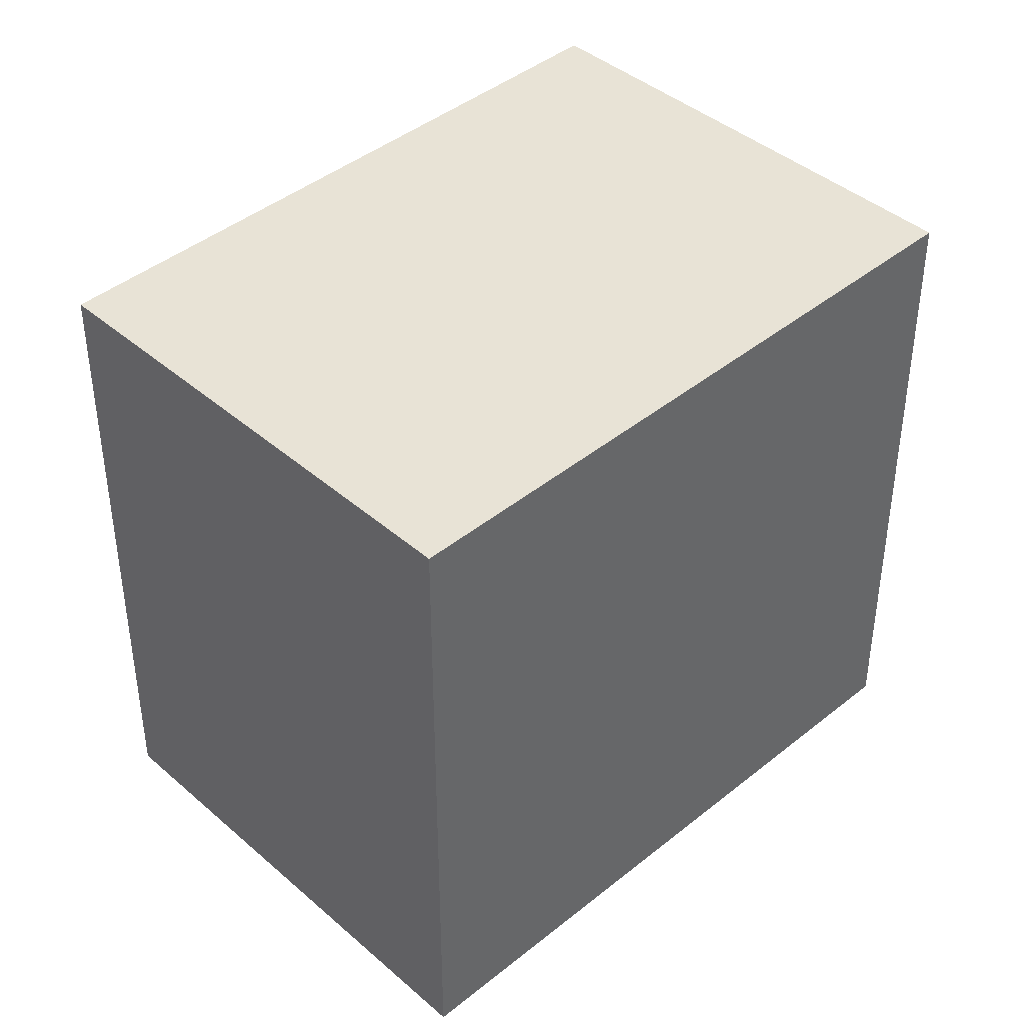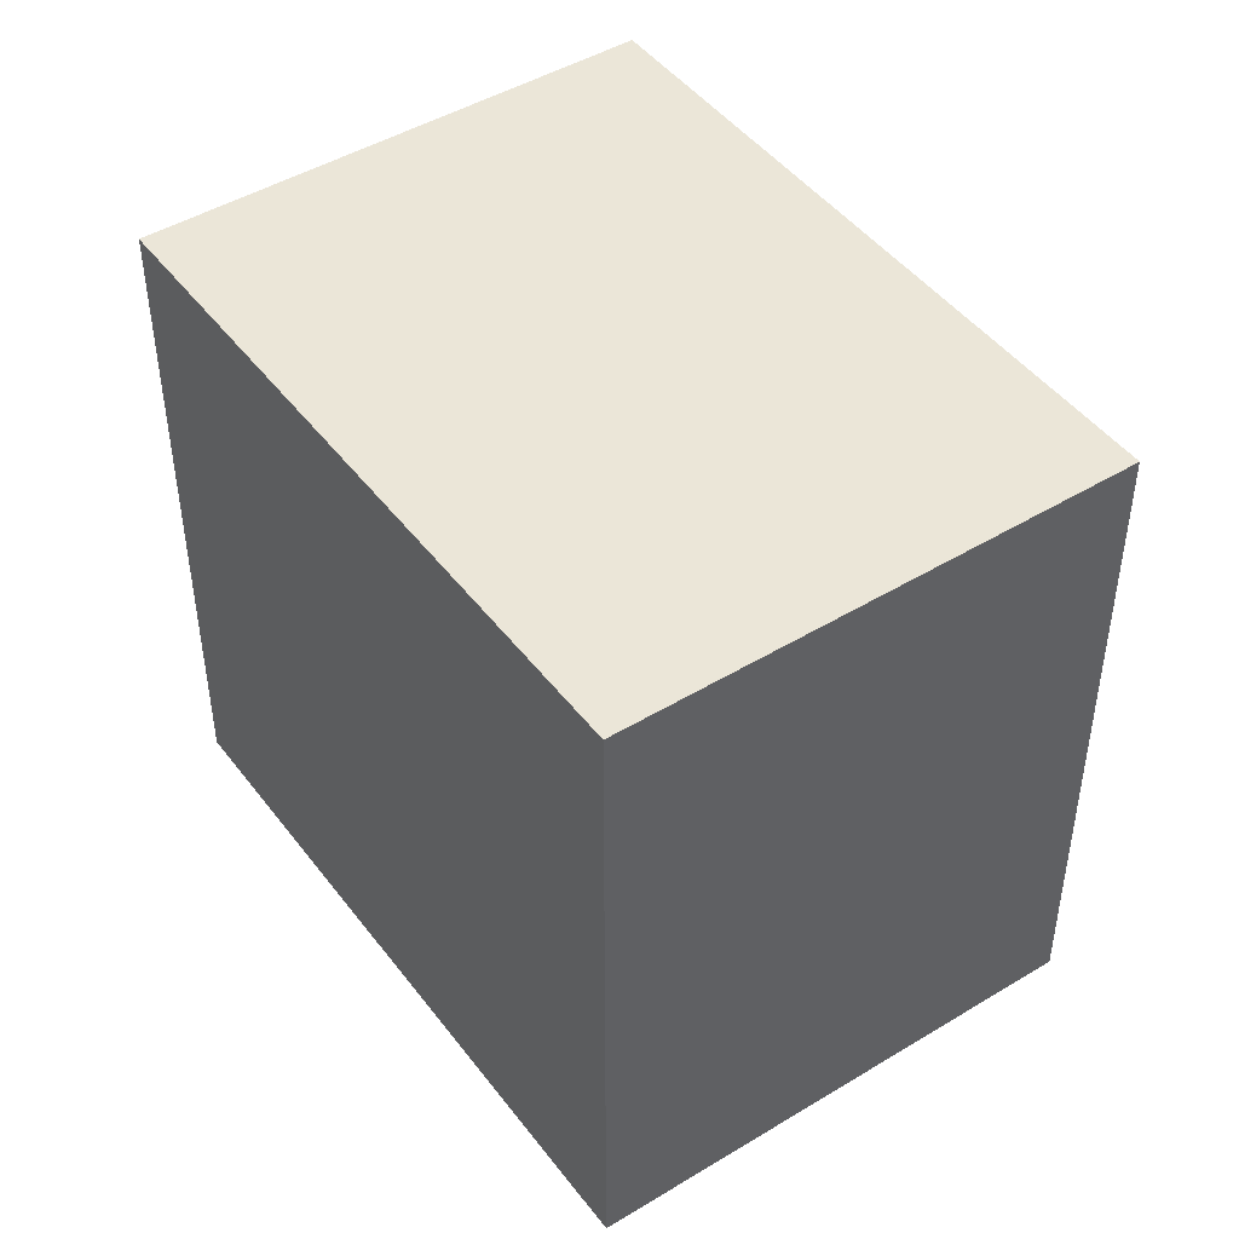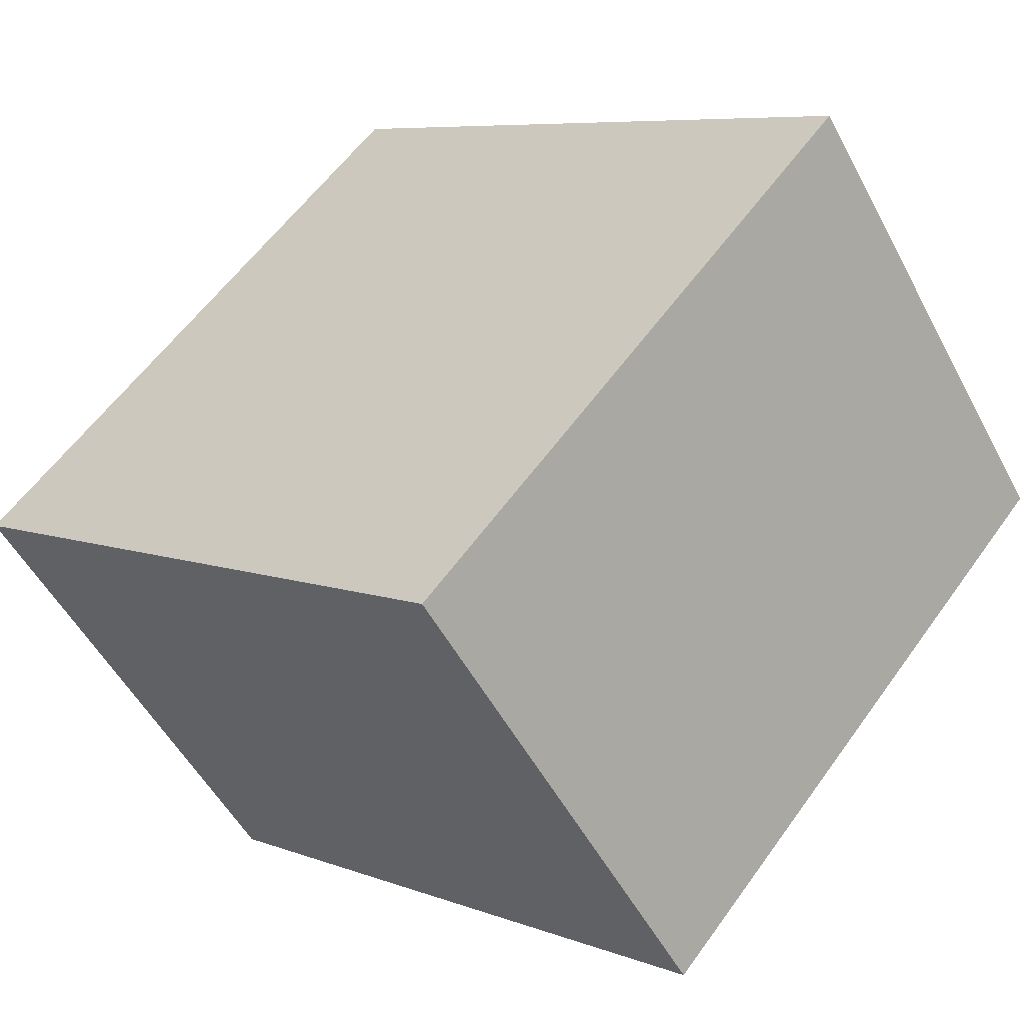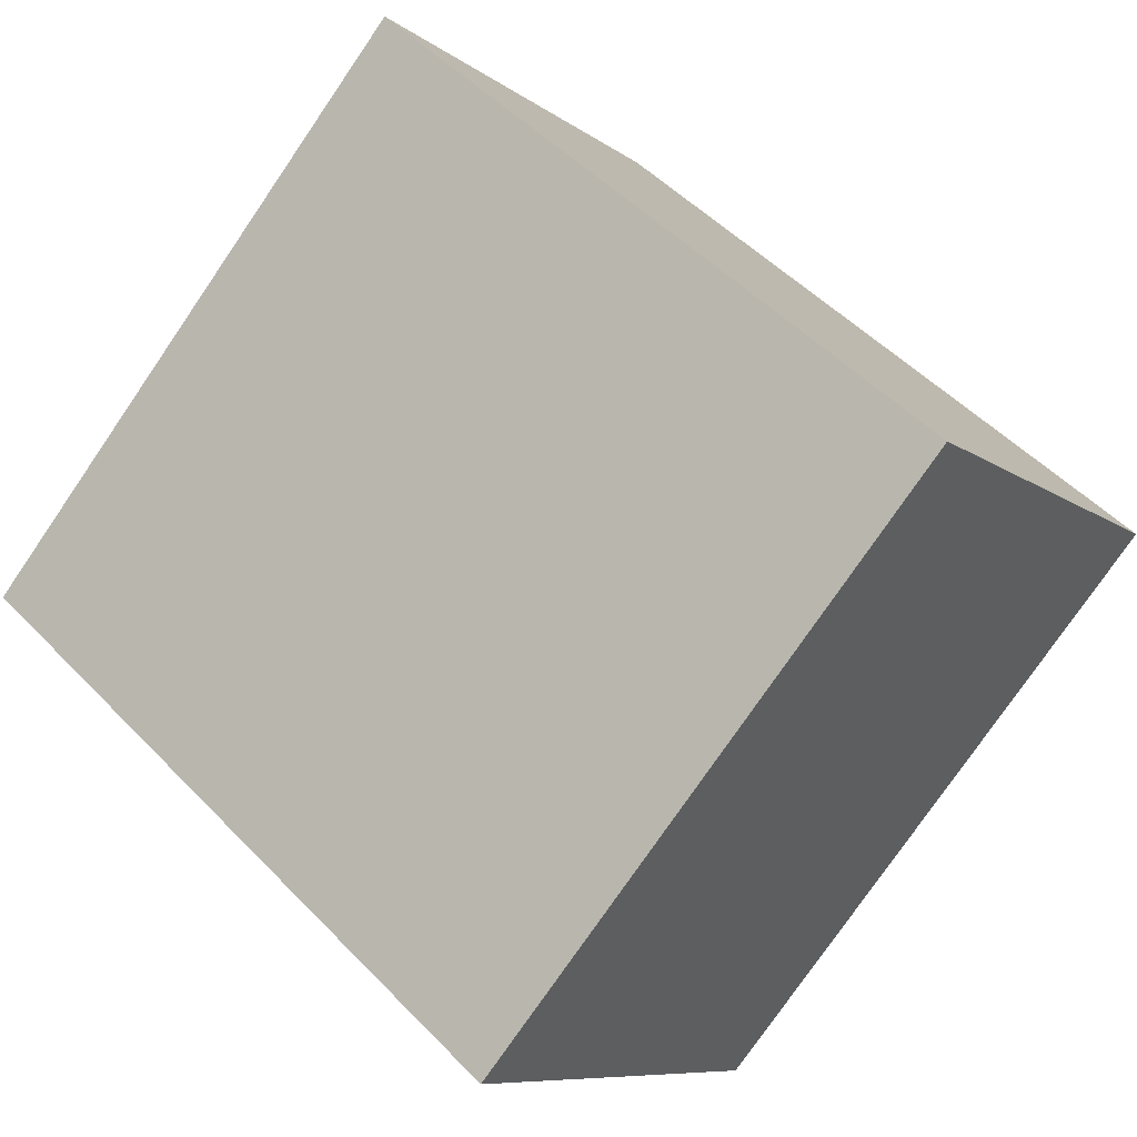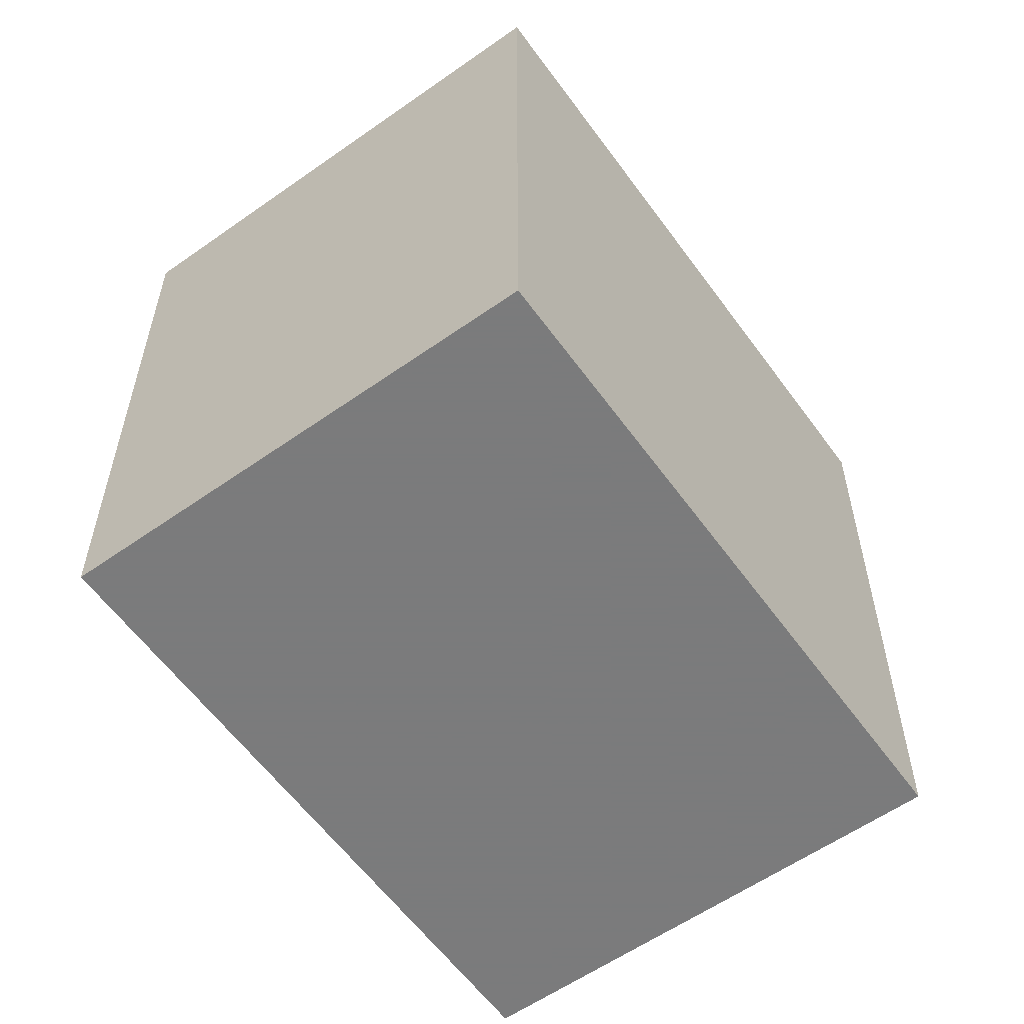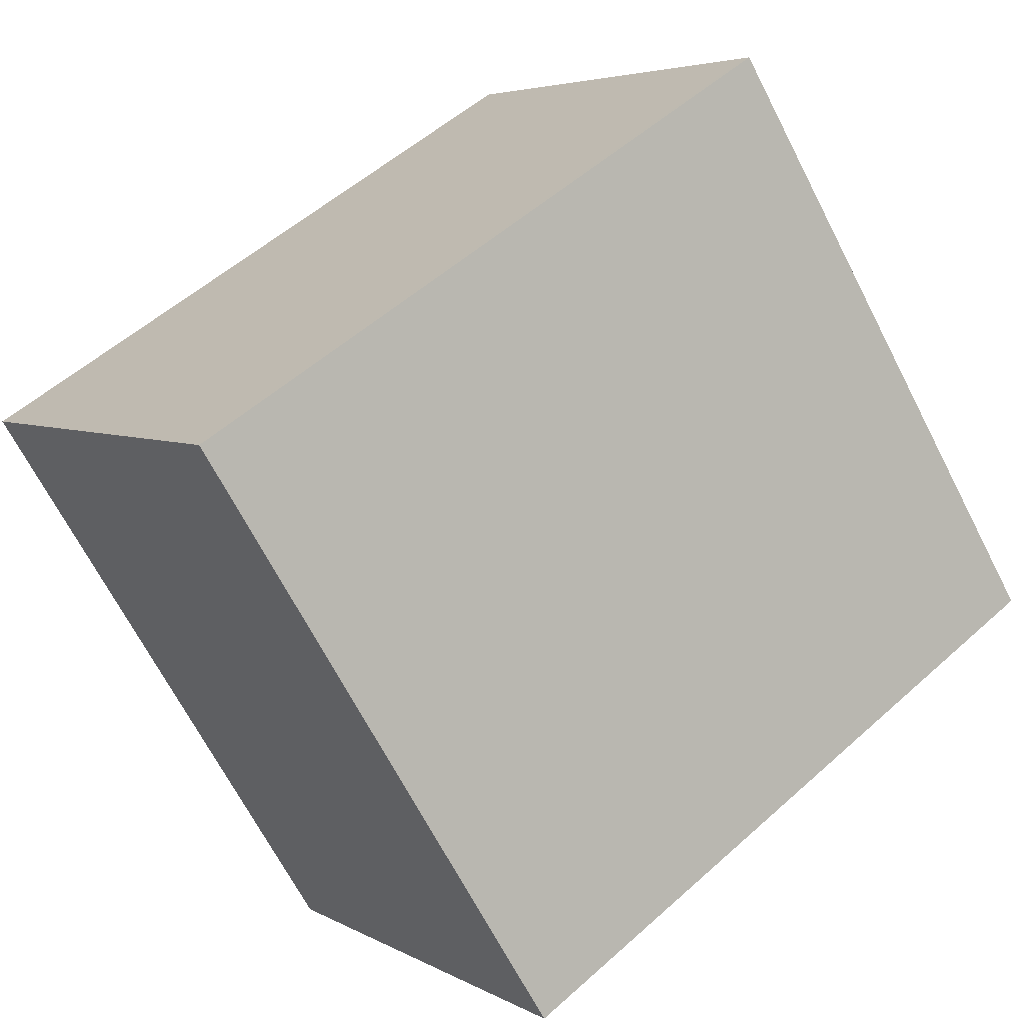
<metadata>
{"format":"obj","ext":"obj","renderer":"f3d","projection":"perspective","resolution":1024,"background":"white","views":[{"elev":41.8,"azim":171.0,"up":"+Z"},{"elev":46.9,"azim":-89.9,"up":"+Z"},{"elev":58.1,"azim":35.2,"up":"+Y"},{"elev":-77.2,"azim":145.6,"up":"+Y"},{"elev":-58.4,"azim":160.7,"up":"+Z"},{"elev":-67.9,"azim":27.3,"up":"+Y"}]}
</metadata>
<code>
v -322.9 -82.28 2.849
v -320.4 -80.56 2.832
v -319.2 -82.38 2.82
v -321.6 -84.09 2.838
v -320.4 -80.58 2.831
v -322.8 -82.3 2.849
v -319.2 -82.38 2.82
v -320.4 -80.59 2.831
v -320.4 -80.57 2.832
v -319.2 -82.36 2.82
v -321.6 -84.07 2.838
v -319.2 -82.35 2.82
v -321.6 -84.08 2.837
v -321.6 -84.05 2.838
v -322.8 -82.28 2.849
v -322.8 -82.26 2.849
v -322.8 -82.26 2.849
v -322.9 -82.28 2.849
v -322.9 -82.28 0
v -322.8 -82.26 0
v -320.4 -80.58 2.831
v -320.4 -80.56 2.832
v -320.4 -80.56 0
v -320.4 -80.58 0
v -319.2 -82.38 2.82
v -319.2 -82.38 2.82
v -319.2 -82.38 0
v -319.2 -82.38 4.441e-16
v -321.6 -84.07 2.838
v -321.6 -84.09 2.838
v -321.6 -84.09 0
v -321.6 -84.07 0
v -319.2 -82.35 2.82
v -320.4 -80.58 2.831
v -320.4 -80.58 0
v -319.2 -82.35 0
v -322.9 -82.28 2.849
v -322.8 -82.3 2.849
v -322.8 -82.3 -4.441e-16
v -322.9 -82.28 0
v -321.6 -84.08 2.837
v -319.2 -82.38 2.82
v -319.2 -82.38 4.441e-16
v -321.6 -84.08 0
v -320.4 -80.56 2.832
v -320.4 -80.57 2.832
v -320.4 -80.57 0
v -320.4 -80.56 0
v -322.8 -82.3 2.849
v -321.6 -84.07 2.838
v -321.6 -84.07 0
v -322.8 -82.3 -4.441e-16
v -319.2 -82.38 2.82
v -319.2 -82.35 2.82
v -319.2 -82.35 0
v -319.2 -82.38 0
v -321.6 -84.09 2.838
v -321.6 -84.08 2.837
v -321.6 -84.08 0
v -321.6 -84.09 0
v -320.4 -80.57 2.832
v -322.8 -82.26 2.849
v -322.8 -82.26 0
v -320.4 -80.57 0
v -322.9 -82.28 0
v -320.4 -80.56 0
v -319.2 -82.38 0
v -321.6 -84.09 0
f 9 2 5 8
f 10 8 5 12
f 15 8 10 14
f 16 9 8 15
f 14 10 7 13
f 12 3 7 10
f 13 4 11 14
f 14 11 6 15
f 15 6 1 16
f 18 19 20 17
f 22 23 24 21
f 26 27 28 25
f 30 31 32 29
f 34 35 36 33
f 38 39 40 37
f 42 43 44 41
f 46 47 48 45
f 50 51 52 49
f 54 55 56 53
f 58 59 60 57
f 62 63 64 61
f 66 67 68 65

</code>
